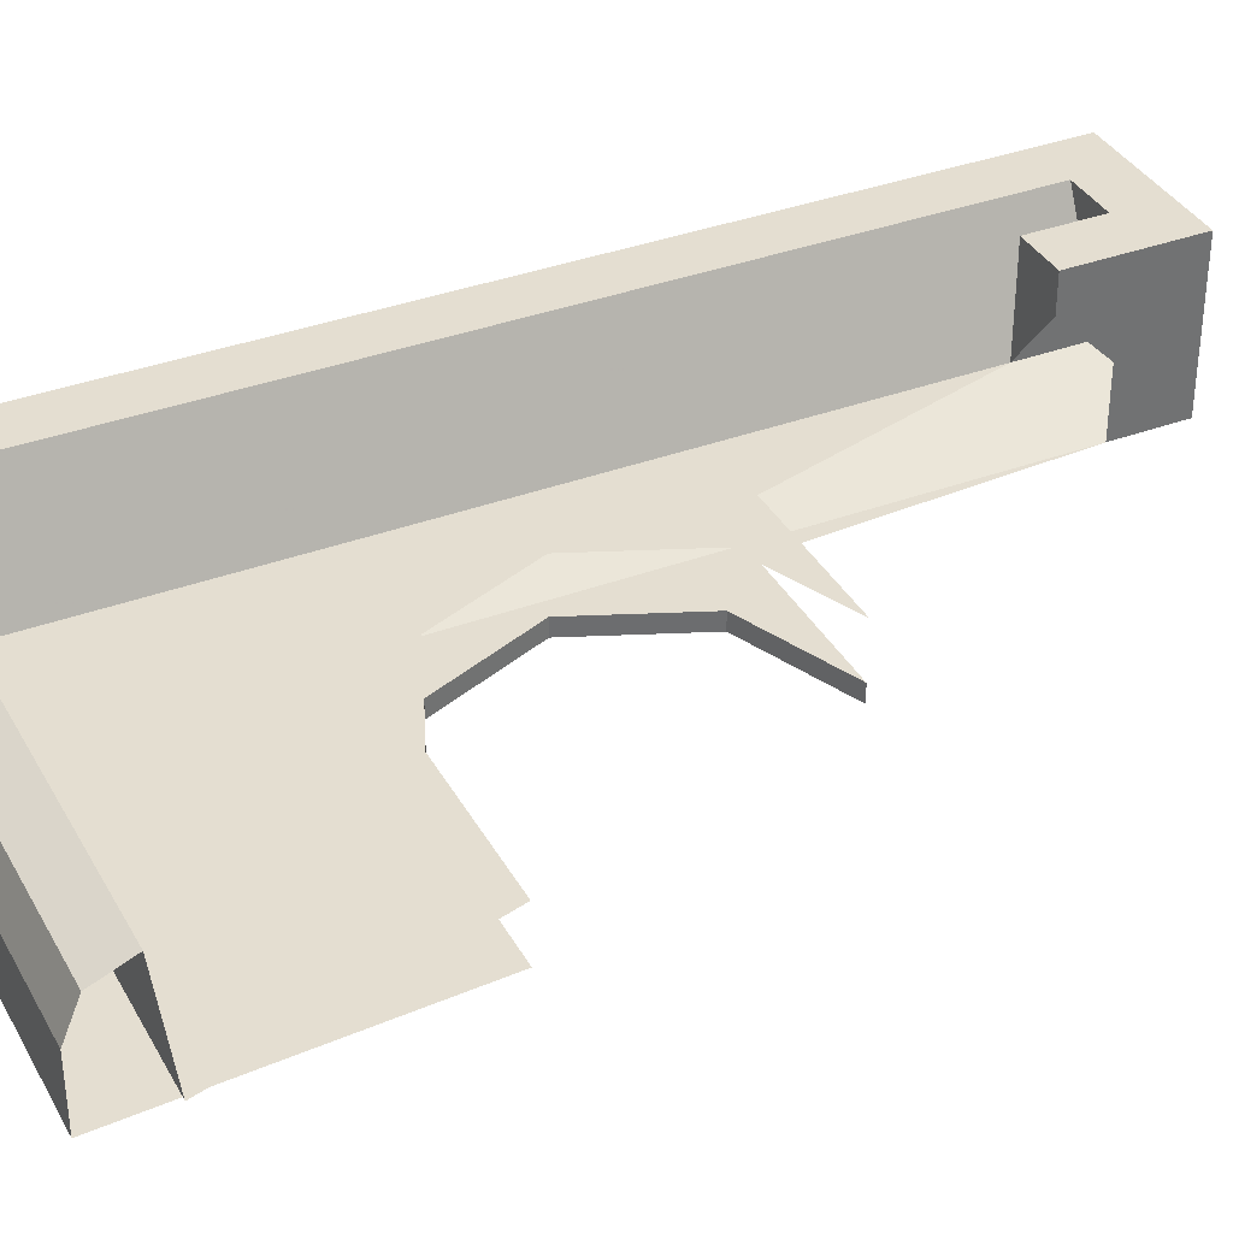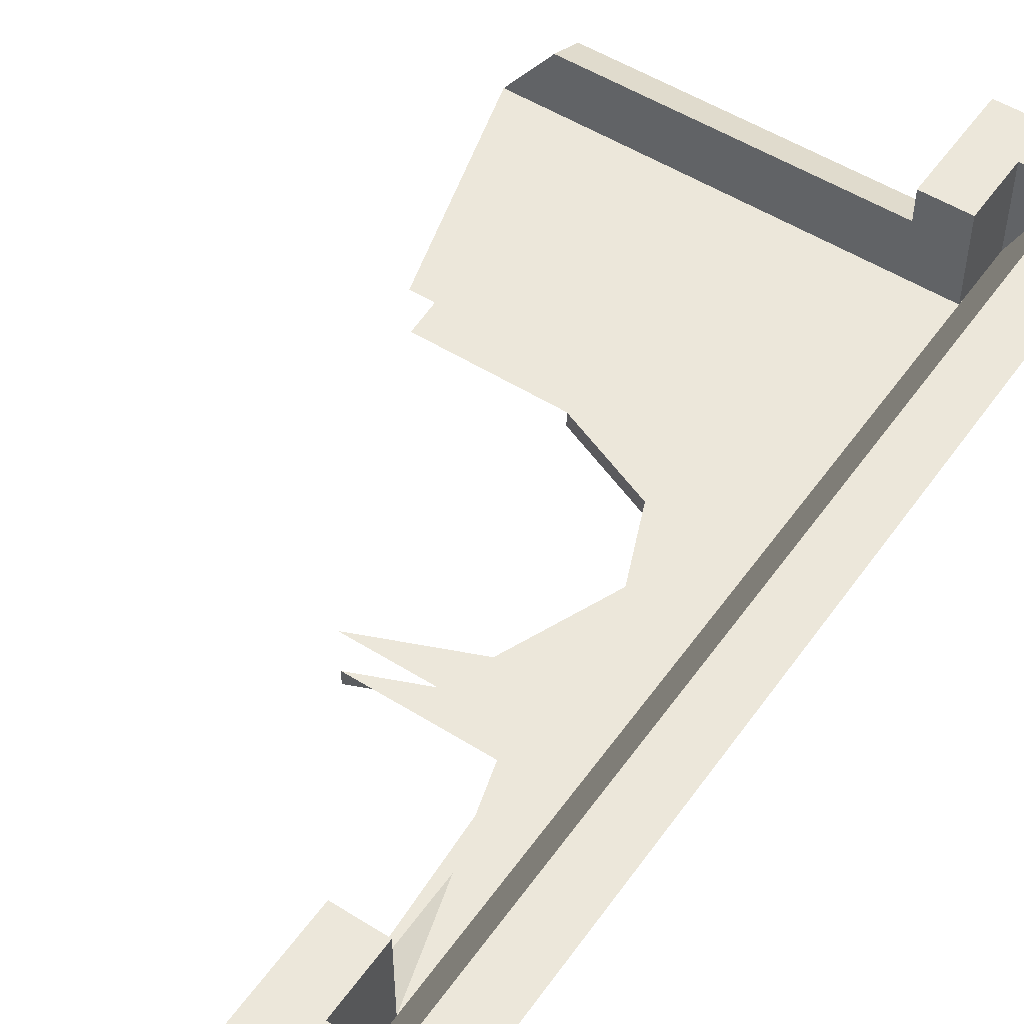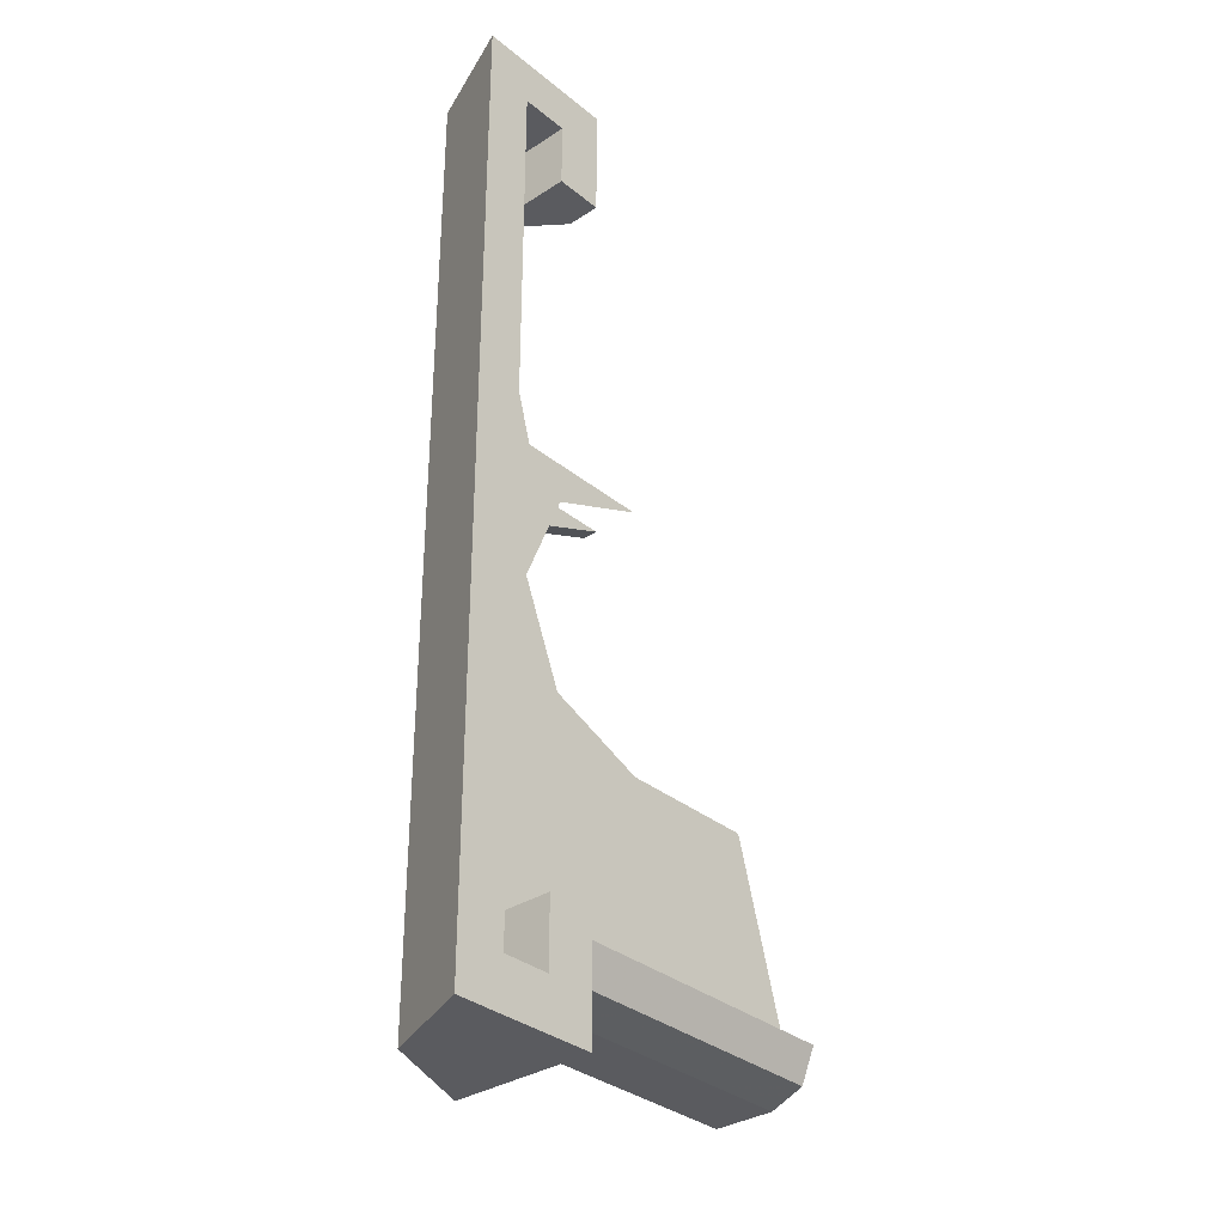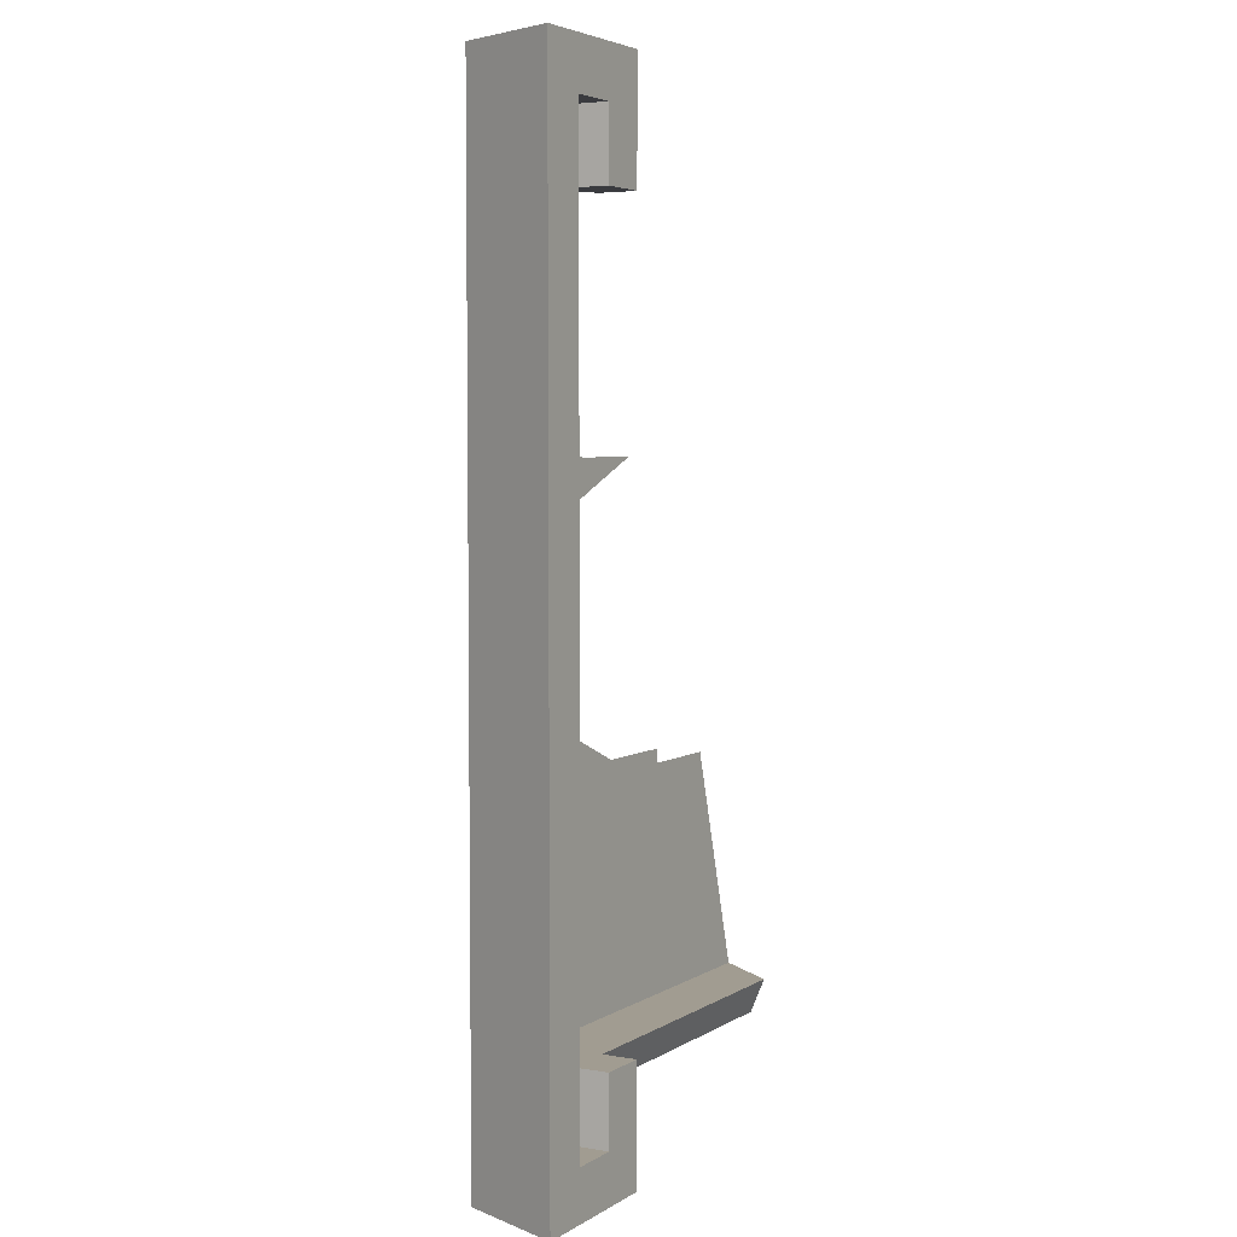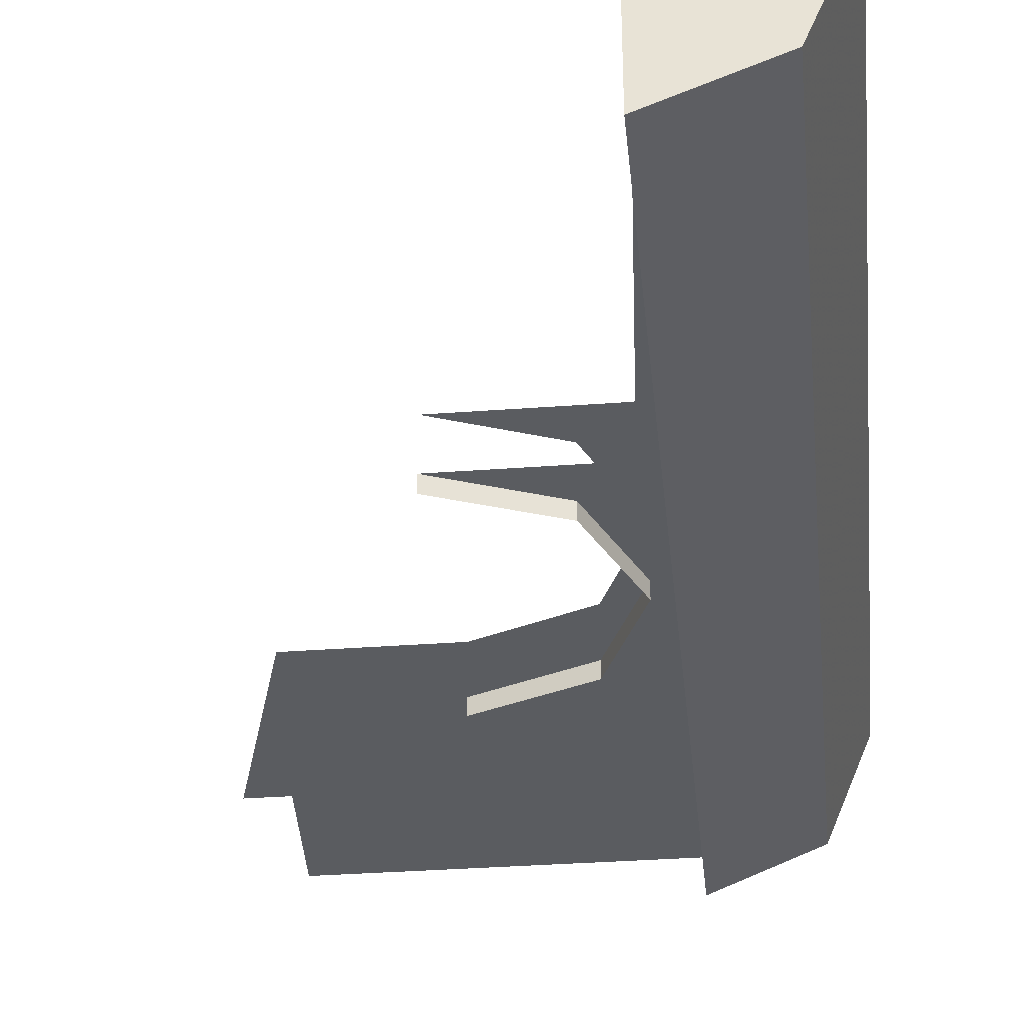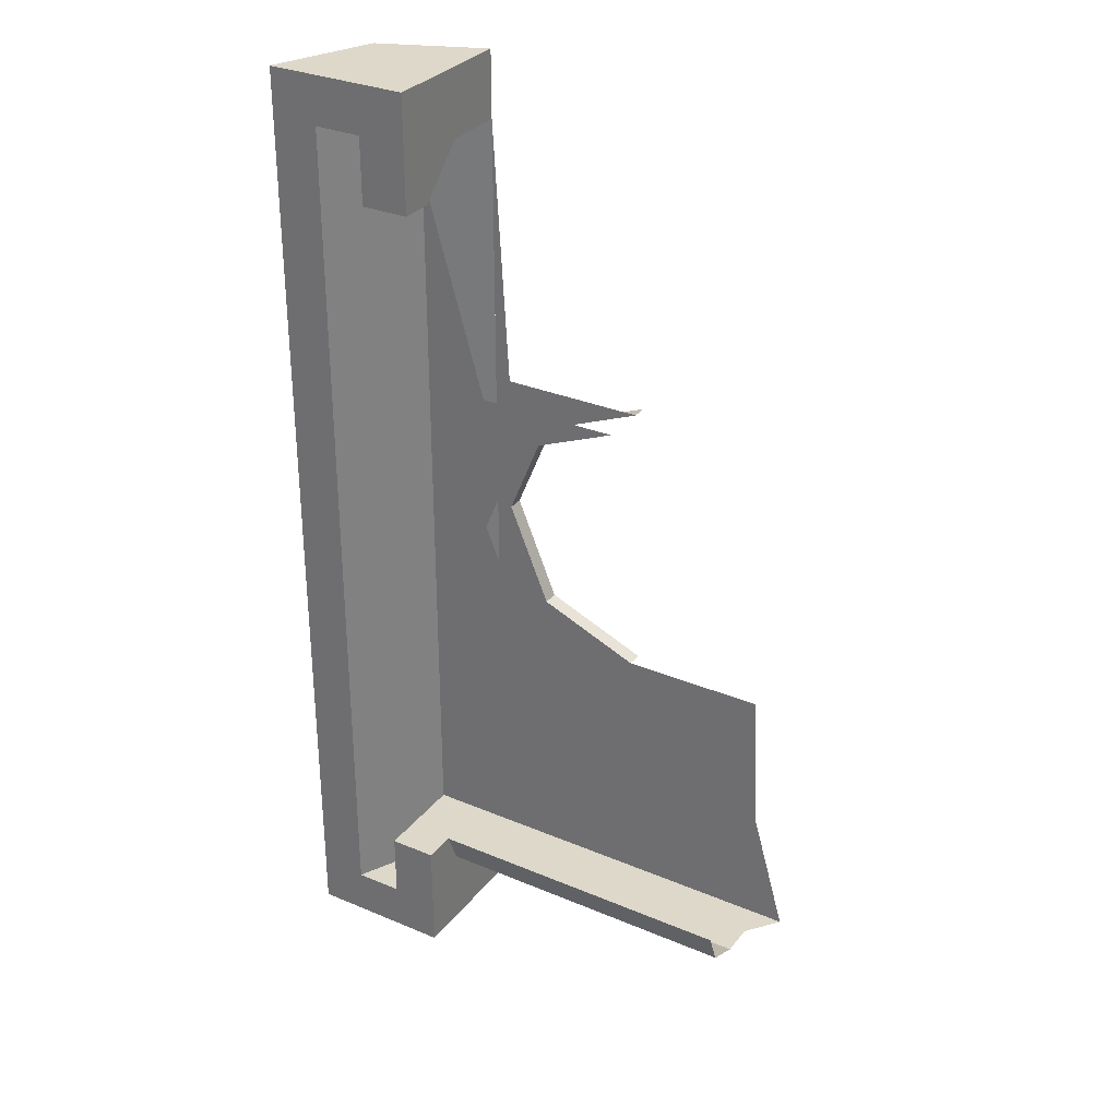
<metadata>
{"format":"obj","ext":"obj","renderer":"f3d","projection":"perspective","resolution":1024,"background":"white","views":[{"elev":36.4,"azim":-115.8,"up":"+Y"},{"elev":51.8,"azim":34.2,"up":"+Y"},{"elev":-33.1,"azim":131.9,"up":"+Z"},{"elev":4.5,"azim":119.1,"up":"+Z"},{"elev":-34.3,"azim":5.8,"up":"+Y"},{"elev":31.0,"azim":-148.9,"up":"+Z"}]}
</metadata>
<code>
v 0.5 0 1.5
v 0.5 -0.45 1.5
v 0.8182 -0.3182 1.5
v 0.5 0 1.5
v 0.8182 -0.3182 1.5
v 0.95 0 1.5
v 0.8182 -0.3182 1.5
v 0.5 -0.45 1.5
v 0.5 -0.45 -1.5
v 0.8182 -0.3182 -1.5
v 0.95 0 1.5
v 0.8182 -0.3182 1.5
v 0.8182 -0.3182 -1.5
v 0.95 0 -1.5
v 0.5 0 -1.5
v 0.5 -0.45 -1.5
v 0.8182 -0.3182 -1.5
v 0.5 0 -1.5
v 0.8182 -0.3182 -1.5
v 0.95 0 -1.5
v 0.5 -0.1489 -1.246
v 0.5 -0.255 -1.29
v -0.5 -0.255 -1.29
v -0.5 -0.1489 -1.246
v 0.5 -0.105 -1.14
v 0.5 -0.1489 -1.246
v -0.5 -0.1489 -1.246
v -0.5 -0.105 -1.14
v 0.5 -0.105 -1.14
v 0.5 0 -1.14
v 0.5 0 -1.5
v 0.5 -0.255 -1.29
v 0.5 -0.255 -1.29
v 0.5 0 -1.5
v 0.5 -0.45 -1.5
v 0.5 -0.45 -1.29
v -0.5 -0.45 -1.29
v -0.5 -0.255 -1.29
v 0.5 -0.255 -1.29
v 0.5 -0.45 -1.29
v 0.5 -0.45 1.29
v 0.45 -0.45 0.45
v 0.45 -0.45 -0.45
v 0.5 -0.45 -1.29
v 0.5 -0.45 -1.29
v 0.45 -0.45 -0.45
v -0.45 -0.45 -0.45
v -0.5 -0.45 -1.29
v 0.65 -0.3 -1.35
v 0.8 0 -1.35
v 0.65 0 -1.35
v 0.5 0 -1.5
v 0.5 0 -1.14
v 0.65 0 -1.14
v 0.65 0 -1.35
v 0.95 0 -1.5
v 0.5 0 -1.5
v 0.65 0 -1.35
v 0.8 0 -1.35
v 0.8 0 1.35
v 0.65 -0.3 1.35
v 0.65 0 1.35
v 0.65 0 1.14
v 0.5 0 1.14
v 0.5 0 1.5
v 0.65 0 1.35
v 0.65 0 1.35
v 0.5 0 1.5
v 0.95 0 1.5
v 0.8 0 1.35
v 0.95 0 1.5
v 0.95 0 -1.5
v 0.8 0 -1.35
v 0.8 0 1.35
v 0.8 0 1.35
v 0.8 0 -1.35
v 0.65 -0.3 -1.35
v 0.65 -0.3 1.35
v 0.65 0 -1.14
v 0.65 -0.3 -1.14
v 0.65 -0.3 -1.35
v 0.65 0 -1.35
v 0.65 0 1.35
v 0.65 -0.3 1.35
v 0.65 -0.3 1.14
v 0.65 0 1.14
v 0.5 -0.105 -1.14
v 0.65 -0.3 -1.14
v 0.65 0 -1.14
v 0.5 0 -1.14
v -0.5 -0.105 -1.14
v -0.65 -0.3 -1.14
v 0.65 -0.3 -1.14
v 0.5 -0.105 -1.14
v 0.5 0 1.5
v 0.5 0 1.14
v 0.5 -0.105 1.14
v 0.5 -0.255 1.29
v 0.5 -0.45 1.5
v 0.5 0 1.5
v 0.5 -0.255 1.29
v 0.5 -0.45 1.29
v 0.65 0 1.14
v 0.65 -0.3 1.14
v 0.5 -0.105 1.14
v 0.5 0 1.14
v 0.3182 -0.5 -0.3182
v 0 -0.5 -0.45
v 0 -0.45 -0.45
v 0.3182 -0.45 -0.3182
v 0.45 -0.5 0
v 0.3182 -0.5 -0.3182
v 0.3182 -0.45 -0.3182
v 0.45 -0.45 0
v 0.3182 -0.5 0.3182
v 0.45 -0.5 0
v 0.45 -0.45 0
v 0.3182 -0.45 0.3182
v 0 -0.5 0.45
v 0.3182 -0.5 0.3182
v 0.3182 -0.45 0.3182
v 0 -0.45 0.45
v 0.45 -0.45 -0.45
v 0.3182 -0.45 -0.3182
v 0 -0.45 -0.45
v 0.45 -0.45 -0.45
v 0.45 -0.45 0
v 0.3182 -0.45 -0.3182
v 0.45 -0.45 0.45
v 0.3182 -0.45 0.3182
v 0.45 -0.45 0
v 0.45 -0.45 0.45
v 0 -0.45 0.45
v 0.3182 -0.45 0.3182
v 0.45 -0.3 0.45
v 0.3182 -0.3 0.3182
v 0 -0.3 0.45
v 0.45 -0.3 0.45
v 0.45 -0.3 0
v 0.3182 -0.3 0.3182
v 0.45 -0.3 -0.45
v 0.3182 -0.3 -0.3182
v 0.45 -0.3 0
v 0.45 -0.3 -0.45
v 0 -0.3 -0.45
v 0.3182 -0.3 -0.3182
v 0.65 -0.3 -1.14
v -0.65 -0.3 -1.14
v -0.45 -0.3 -0.45
v 0.45 -0.3 -0.45
v 0.65 -0.3 -1.14
v 0.45 -0.3 -0.45
v 0.45 -0.3 0.45
v 0.65 -0.3 1.14
g mesh6895804
f 1 2 3
f 4 5 6
g mesh6895806
f 7 8 9
f 9 10 7
f 11 12 13
f 13 14 11
g mesh6895809
f 15 17 16
f 18 20 19
g mesh6895813
f 21 22 23
f 23 24 21
f 25 26 27
f 27 28 25
f 29 30 31
f 31 32 29
f 33 34 35
f 35 36 33
g mesh6895817
f 37 38 39
f 39 40 37
f 41 42 43
f 43 44 41
f 45 46 47
f 47 48 45
f 49 50 51
f 52 53 54
f 54 55 52
f 56 57 58
f 58 59 56
f 60 61 62
f 63 64 65
f 65 66 63
f 67 68 69
f 69 70 67
f 71 72 73
f 73 74 71
g mesh6895819
f 75 76 77
f 77 78 75
g mesh6895821
f 79 80 81
f 81 82 79
g mesh6895823
f 83 84 85
f 85 86 83
f 87 88 89
f 89 90 87
f 91 92 93
f 93 94 91
f 95 96 97
f 97 98 95
f 99 100 101
f 101 102 99
f 103 104 105
f 105 106 103
g mesh6895827
f 107 108 109
f 109 110 107
f 111 112 113
f 113 114 111
f 115 116 117
f 117 118 115
f 119 120 121
f 121 122 119
g mesh6895831
f 123 124 125
f 126 127 128
f 129 130 131
f 132 133 134
g mesh6895833
f 135 136 137
f 138 139 140
f 141 142 143
f 144 145 146
f 147 148 149
f 149 150 147
f 151 152 153
f 153 154 151

</code>
